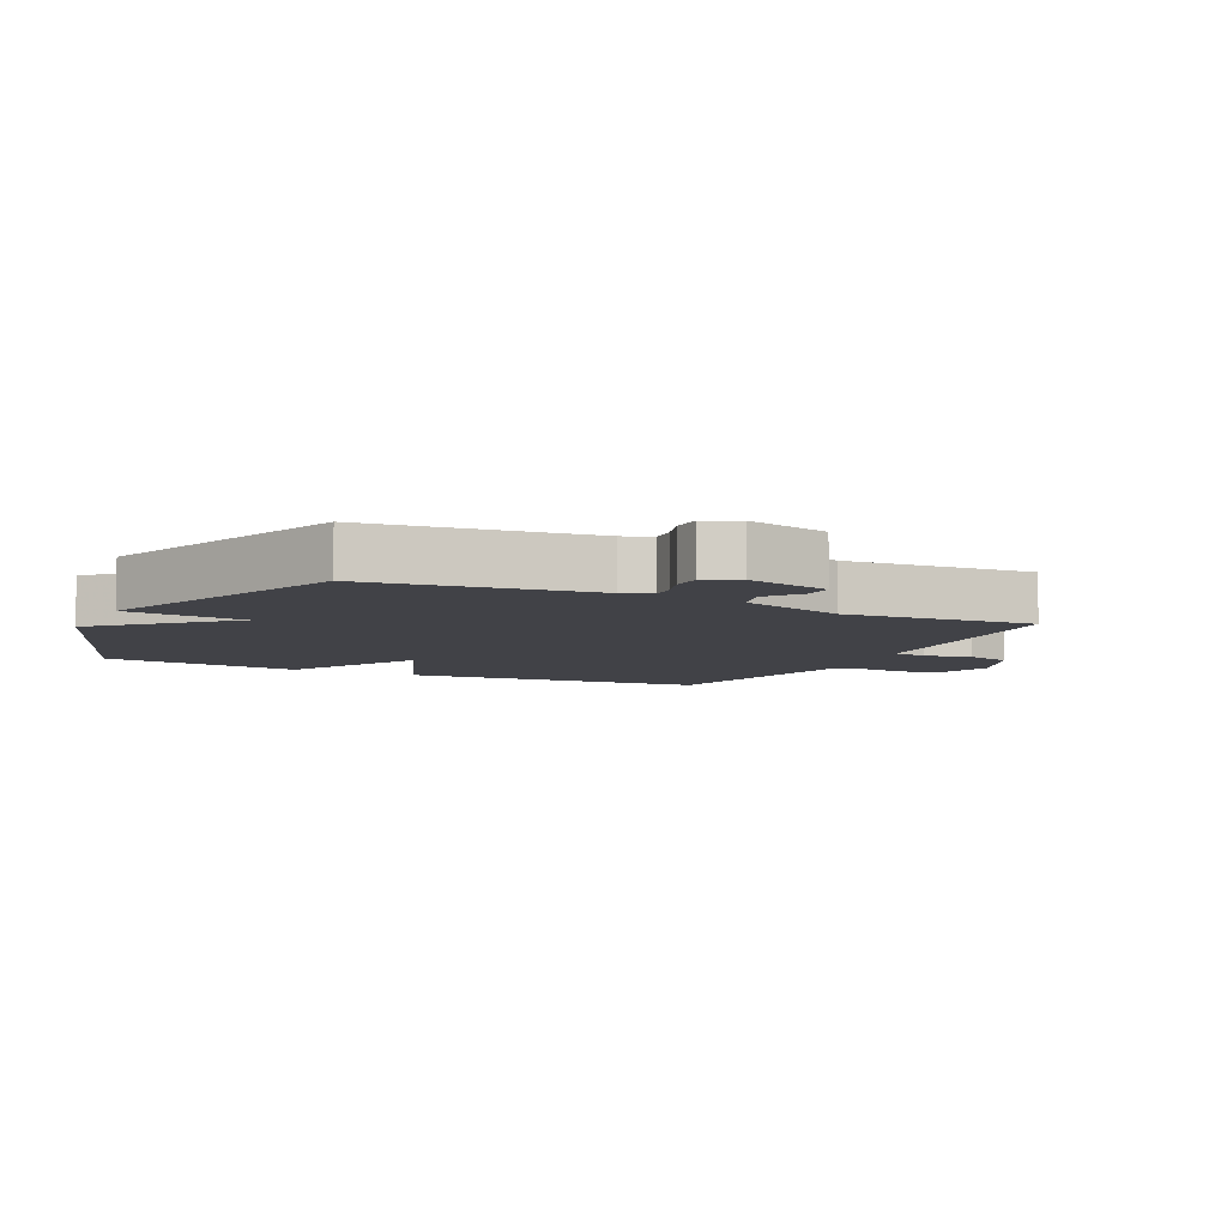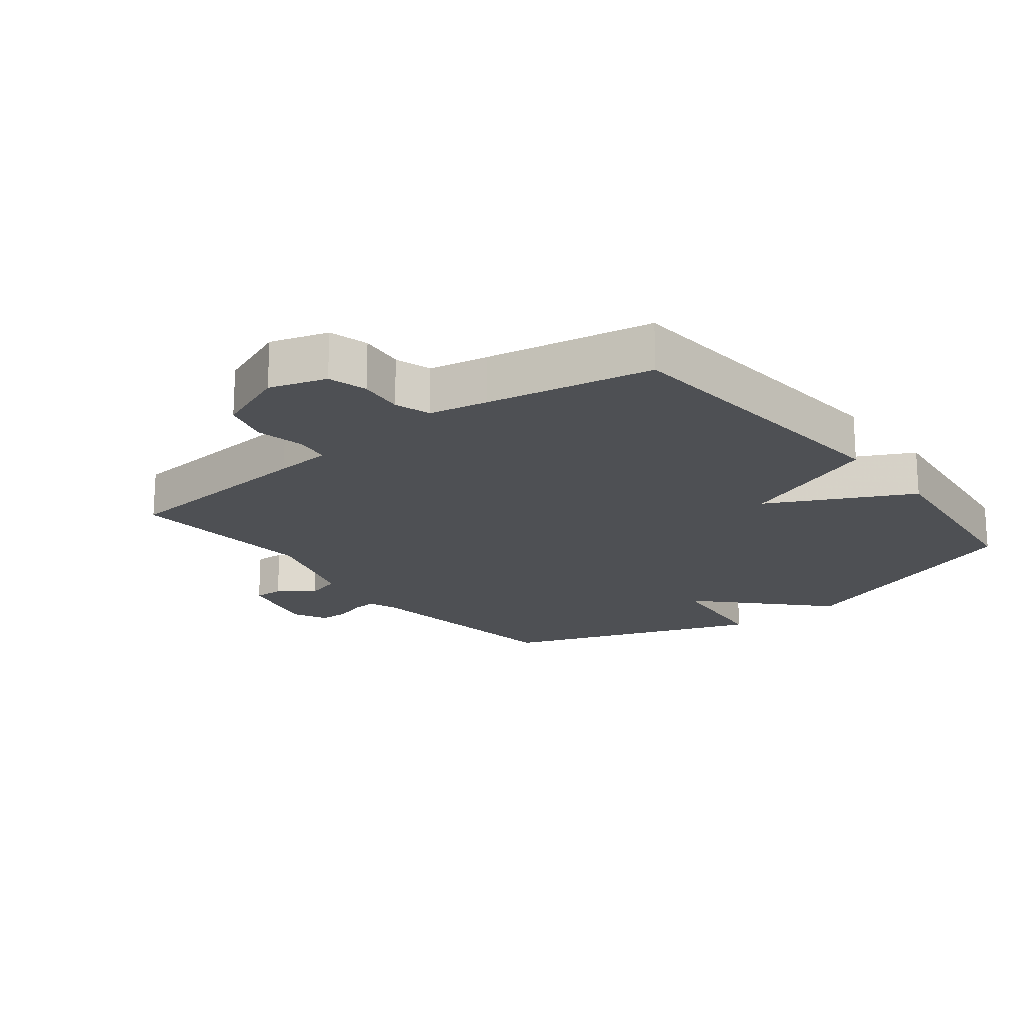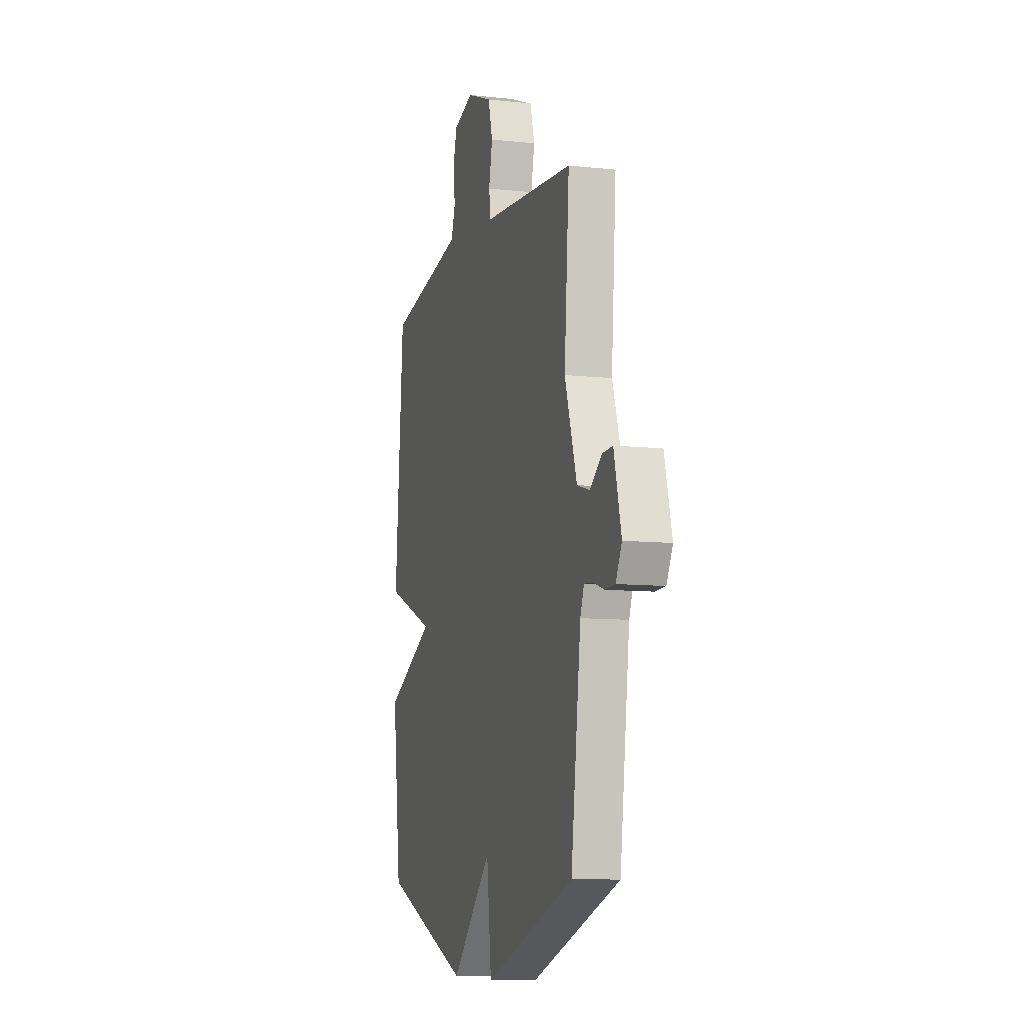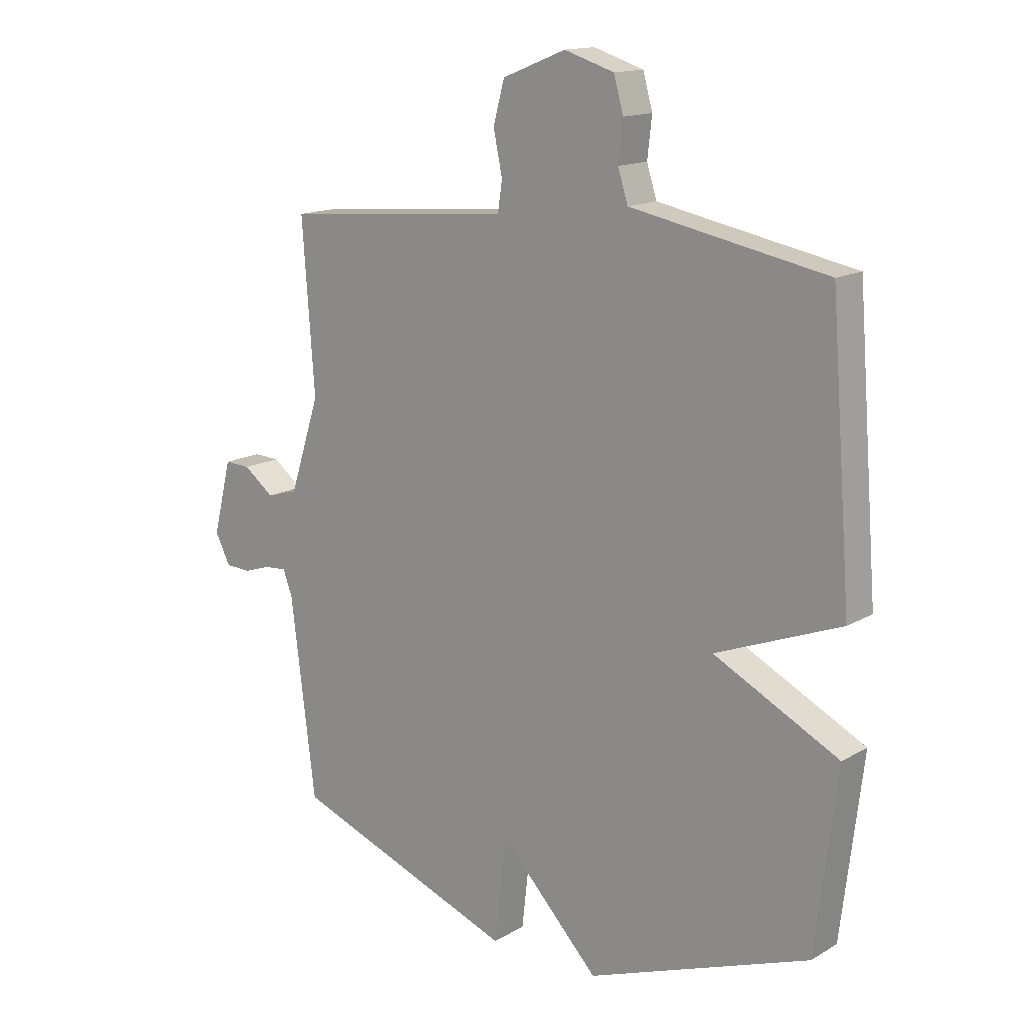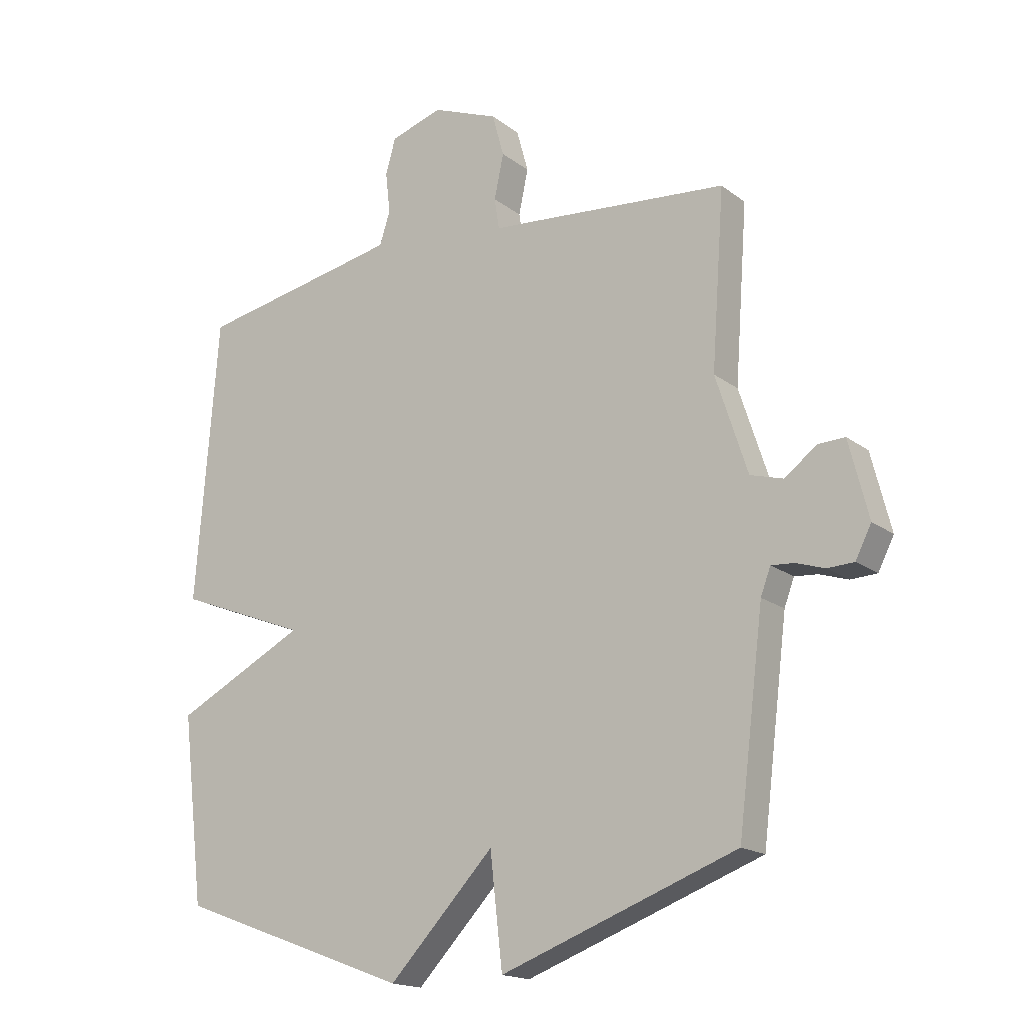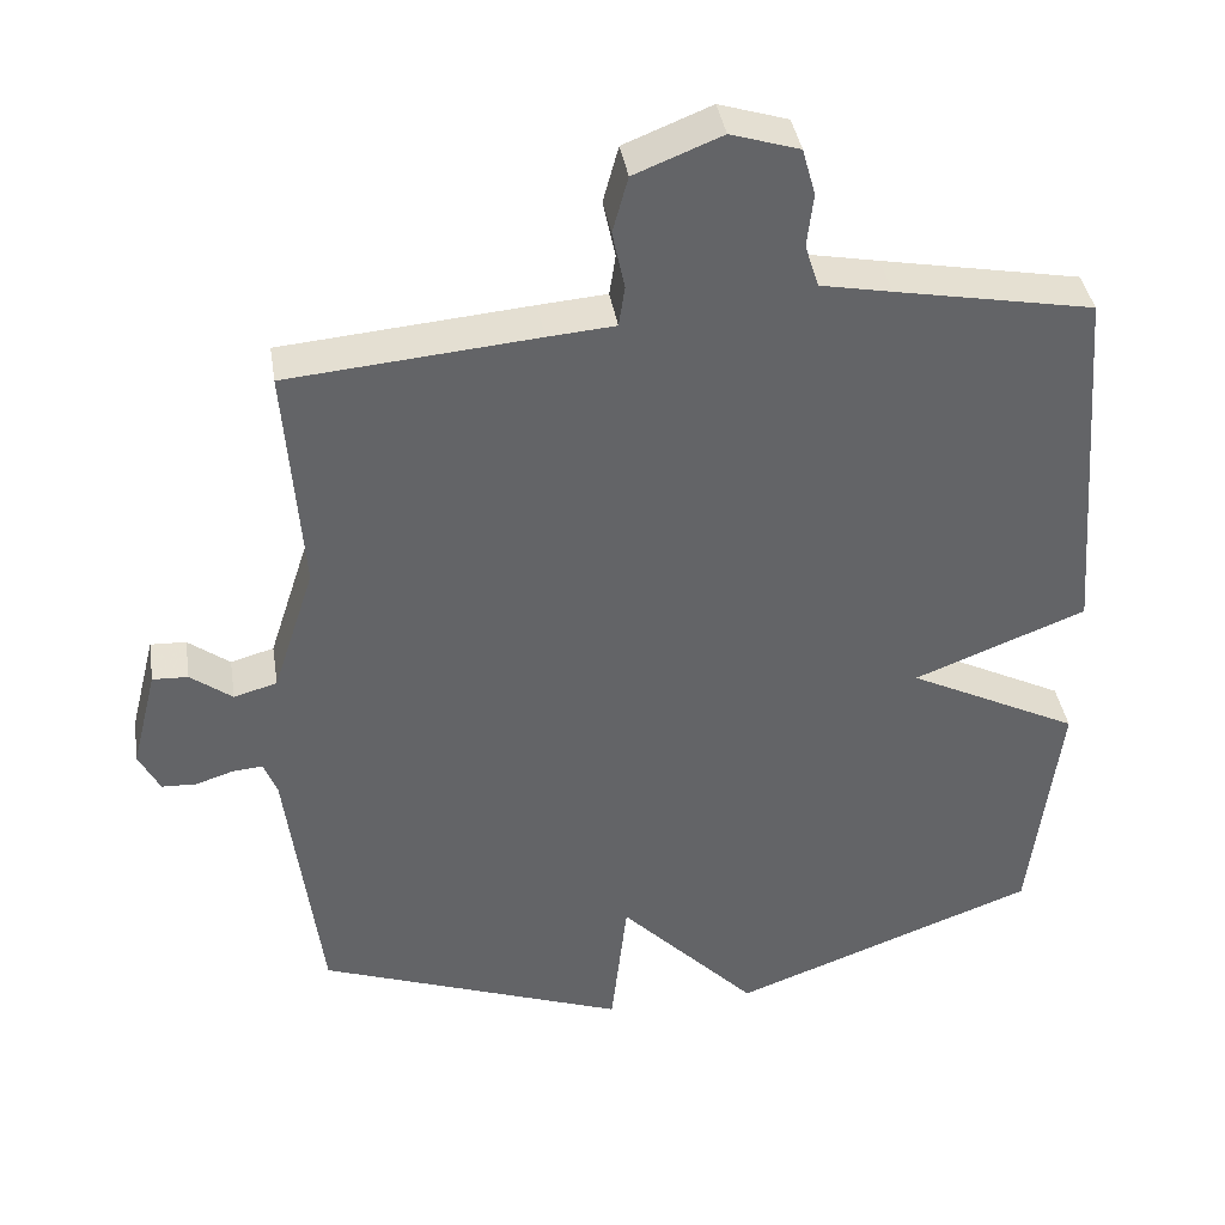
<metadata>
{"format":"obj","ext":"obj","renderer":"f3d","projection":"perspective","resolution":1024,"background":"white","views":[{"elev":-6.8,"azim":-116.2,"up":"+Y"},{"elev":-18.9,"azim":38.2,"up":"+Y"},{"elev":-9.1,"azim":-106.2,"up":"+Z"},{"elev":14.9,"azim":39.4,"up":"+Z"},{"elev":-17.4,"azim":-145.2,"up":"+Z"},{"elev":39.3,"azim":-9.0,"up":"+Z"}]}
</metadata>
<code>
v -0.5 0.07 -0.5
v -0.544 0.07 -0.15
v -0.561 0.07 -0.105
v -0.6 0.07 -0.108
v -0.649 0.07 -0.124
v -0.694 0.07 -0.122
v -0.721 0.07 -0.069
v -0.688 0.07 0.062
v -0.642 0.07 0.06
v -0.588 0.07 0.019
v -0.532 0.07 0.035
v -0.478 0.07 0.201
v -0.5 0.07 0.5
v -0.178 0.07 0.528
v -0.09 0.07 0.535
v -0.082 0.07 0.588
v -0.098 0.07 0.664
v -0.078 0.07 0.737
v 0.035 0.07 0.782
v 0.124 0.07 0.754
v 0.141 0.07 0.693
v 0.133 0.07 0.623
v 0.151 0.07 0.567
v 0.243 0.07 0.549
v 0.5 0.07 0.5
v 0.538 0.07 0.017
v 0.315 0.07 -0.07
v 0.538 0.07 -0.183
v 0.5 0.07 -0.5
v 0.102 0.07 -0.648
v -0.077 0.07 -0.461
v -0.098 0.07 -0.648
v -0.5 0 -0.5
v -0.544 0 -0.15
v -0.561 0 -0.105
v -0.6 0 -0.108
v -0.649 0 -0.124
v -0.694 0 -0.122
v -0.721 0 -0.069
v -0.688 0 0.062
v -0.642 0 0.06
v -0.588 0 0.019
v -0.532 0 0.035
v -0.478 0 0.201
v -0.5 0 0.5
v -0.178 0 0.528
v -0.09 0 0.535
v -0.082 0 0.588
v -0.098 0 0.664
v -0.078 0 0.737
v 0.035 0 0.782
v 0.124 0 0.754
v 0.141 0 0.693
v 0.133 0 0.623
v 0.151 0 0.567
v 0.243 0 0.549
v 0.5 0 0.5
v 0.538 0 0.017
v 0.315 0 -0.07
v 0.538 0 -0.183
v 0.5 0 -0.5
v 0.102 0 -0.648
v -0.077 0 -0.461
v -0.098 0 -0.648
f 31 32 1 2
f 29 30 31
f 28 29 31
f 27 28 31
f 27 31 2 3
f 26 27 3
f 25 26 3
f 24 25 3
f 23 24 3 4
f 4 5 6
f 23 4 6
f 22 23 6
f 20 21 22
f 19 20 22
f 18 19 22
f 17 18 22
f 16 17 22
f 15 16 22
f 12 13 14 15
f 11 12 15 22
f 8 9 10
f 7 8 10
f 6 7 10
f 6 10 11
f 6 11 22
f 34 33 64 63
f 63 62 61
f 63 61 60
f 63 60 59
f 35 34 63 59
f 35 59 58
f 35 58 57
f 35 57 56
f 36 35 56 55
f 38 37 36
f 38 36 55
f 38 55 54
f 54 53 52
f 54 52 51
f 54 51 50
f 54 50 49
f 54 49 48
f 54 48 47
f 47 46 45 44
f 54 47 44 43
f 42 41 40
f 42 40 39
f 42 39 38
f 43 42 38
f 54 43 38
f 1 33 34 2
f 2 34 35 3
f 3 35 36 4
f 4 36 37 5
f 5 37 38 6
f 6 38 39 7
f 7 39 40 8
f 8 40 41 9
f 9 41 42 10
f 10 42 43 11
f 11 43 44 12
f 12 44 45 13
f 13 45 46 14
f 14 46 47 15
f 15 47 48 16
f 16 48 49 17
f 17 49 50 18
f 18 50 51 19
f 19 51 52 20
f 20 52 53 21
f 21 53 54 22
f 22 54 55 23
f 23 55 56 24
f 24 56 57 25
f 25 57 58 26
f 26 58 59 27
f 27 59 60 28
f 28 60 61 29
f 29 61 62 30
f 30 62 63 31
f 31 63 64 32
f 32 64 33 1

</code>
